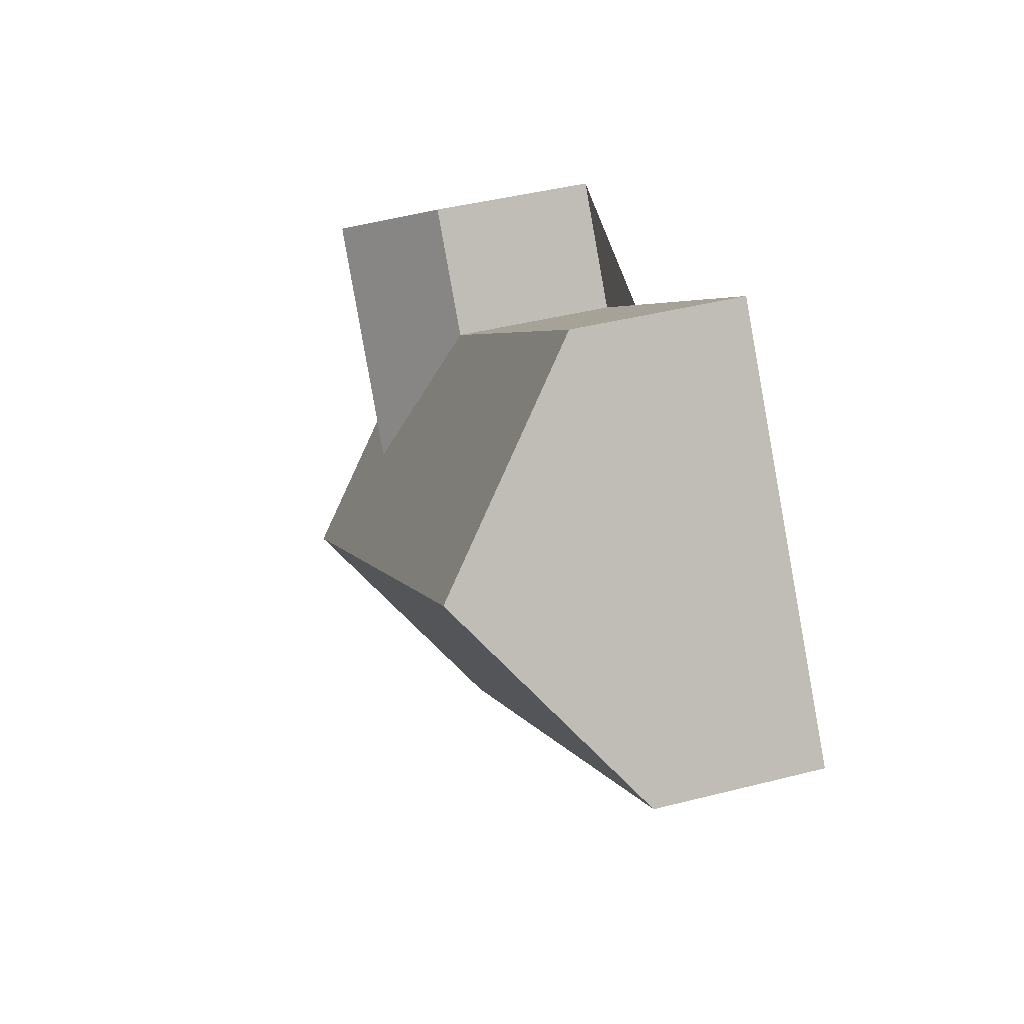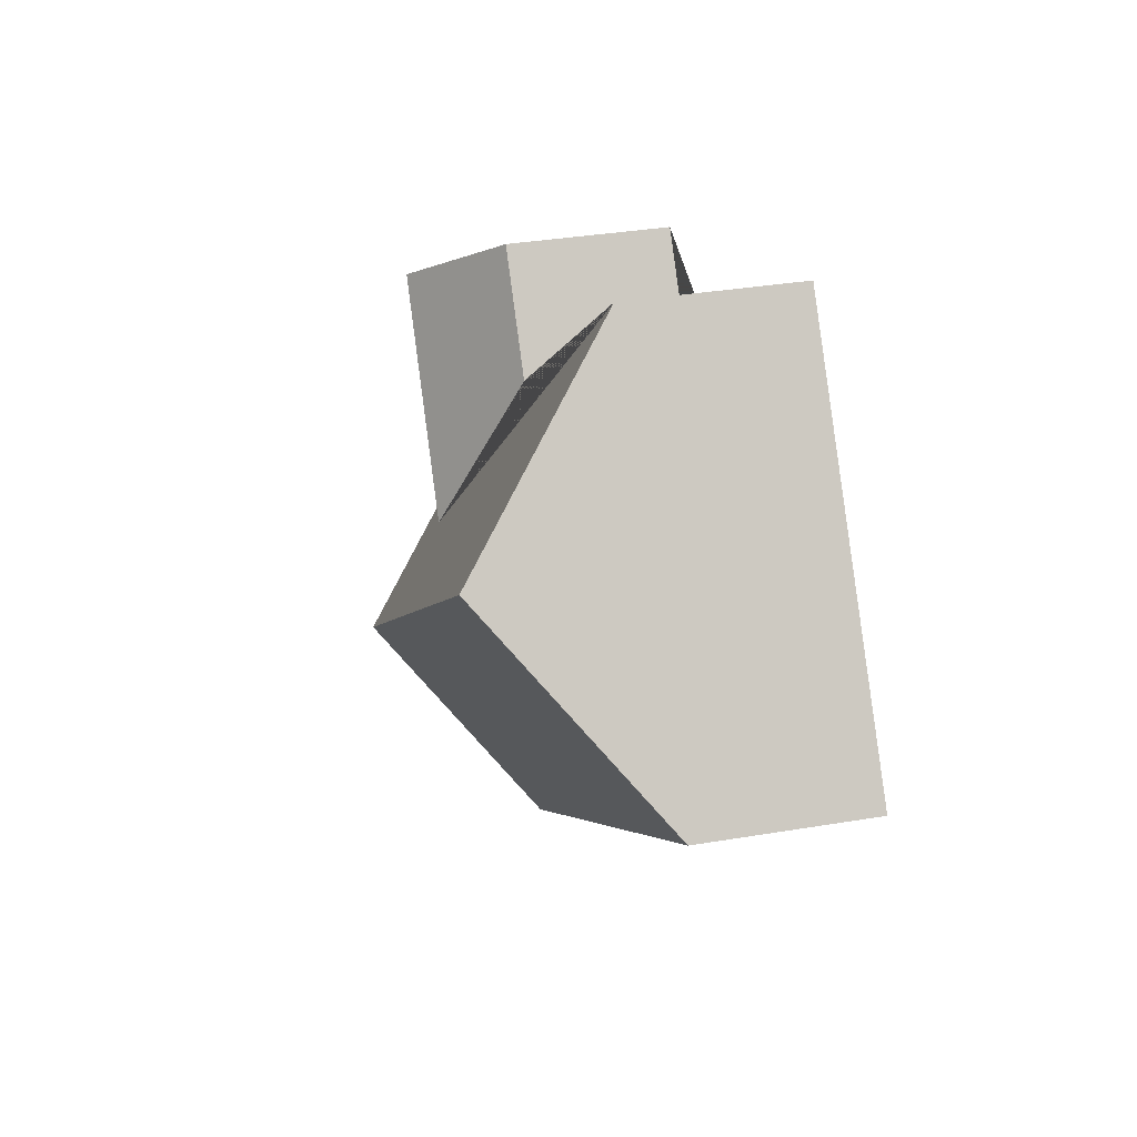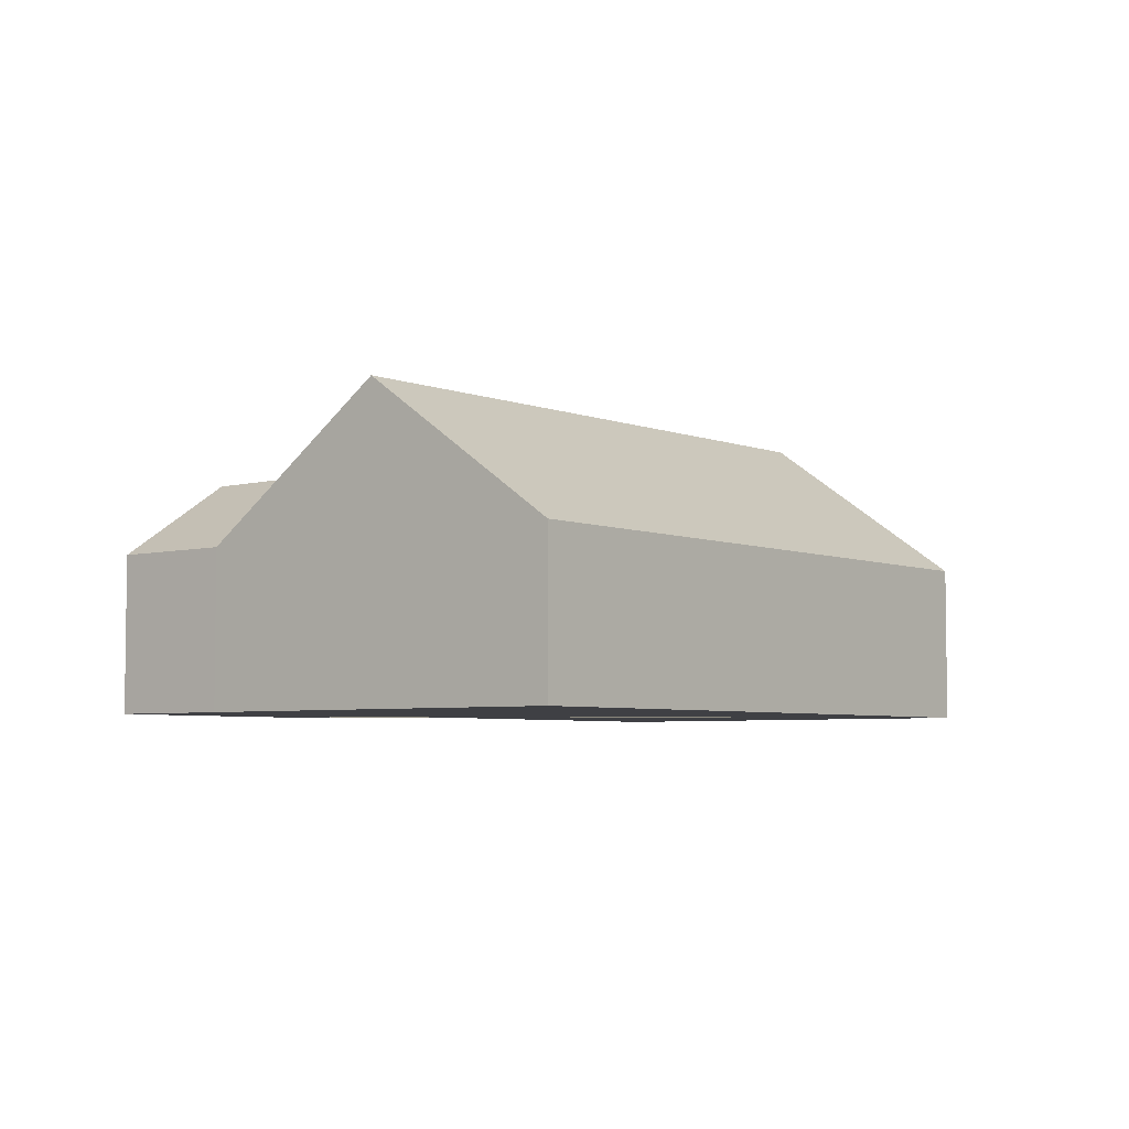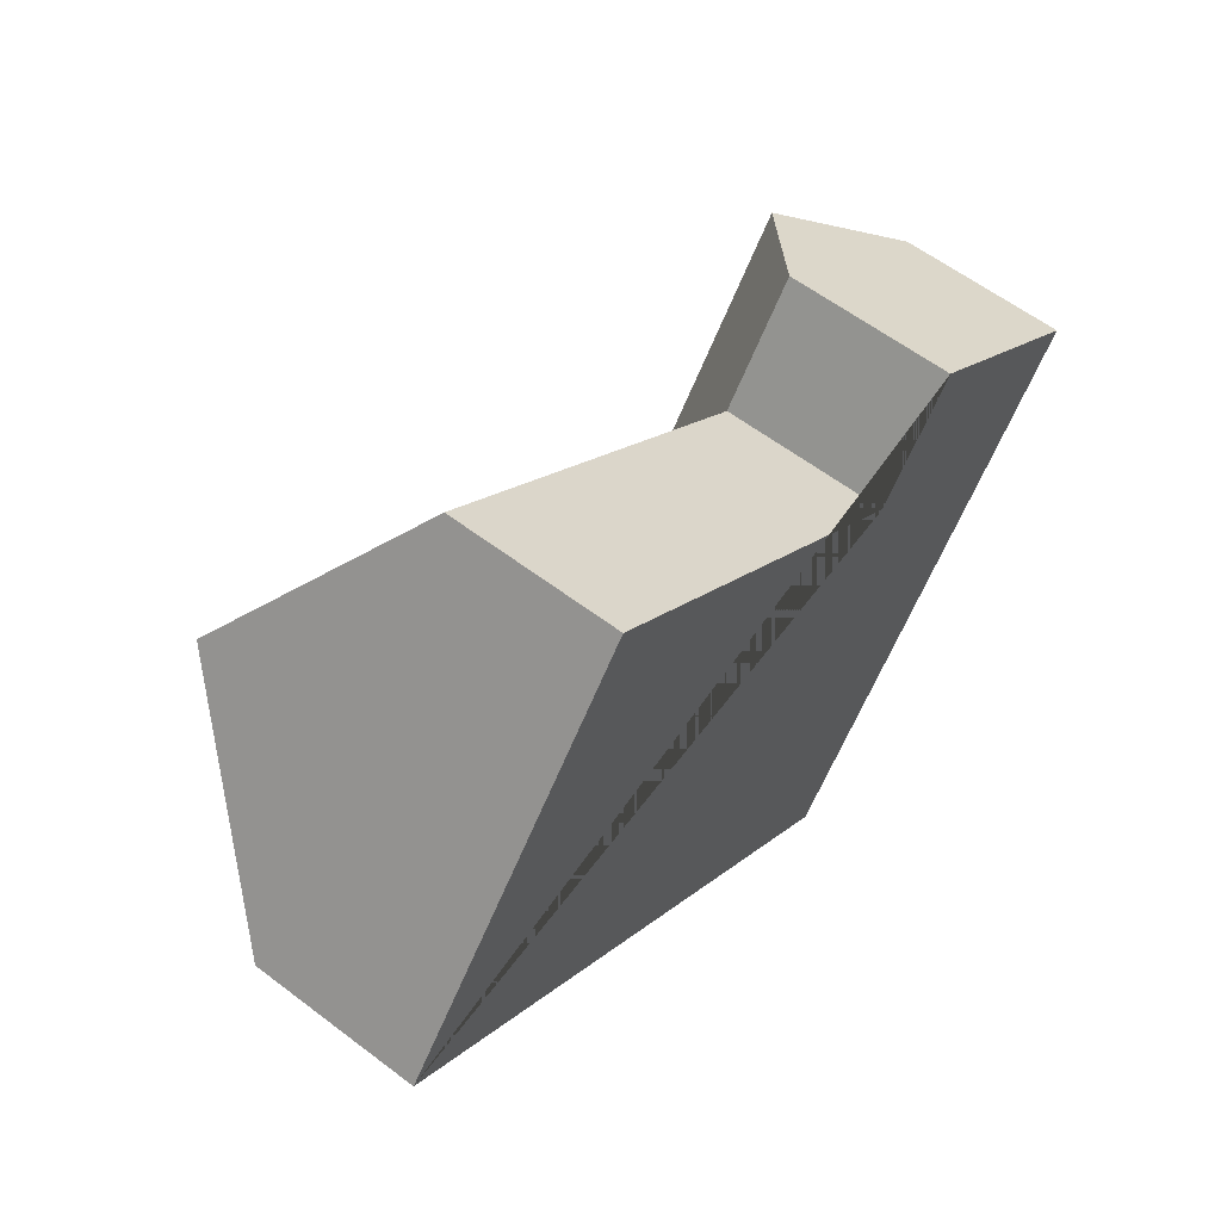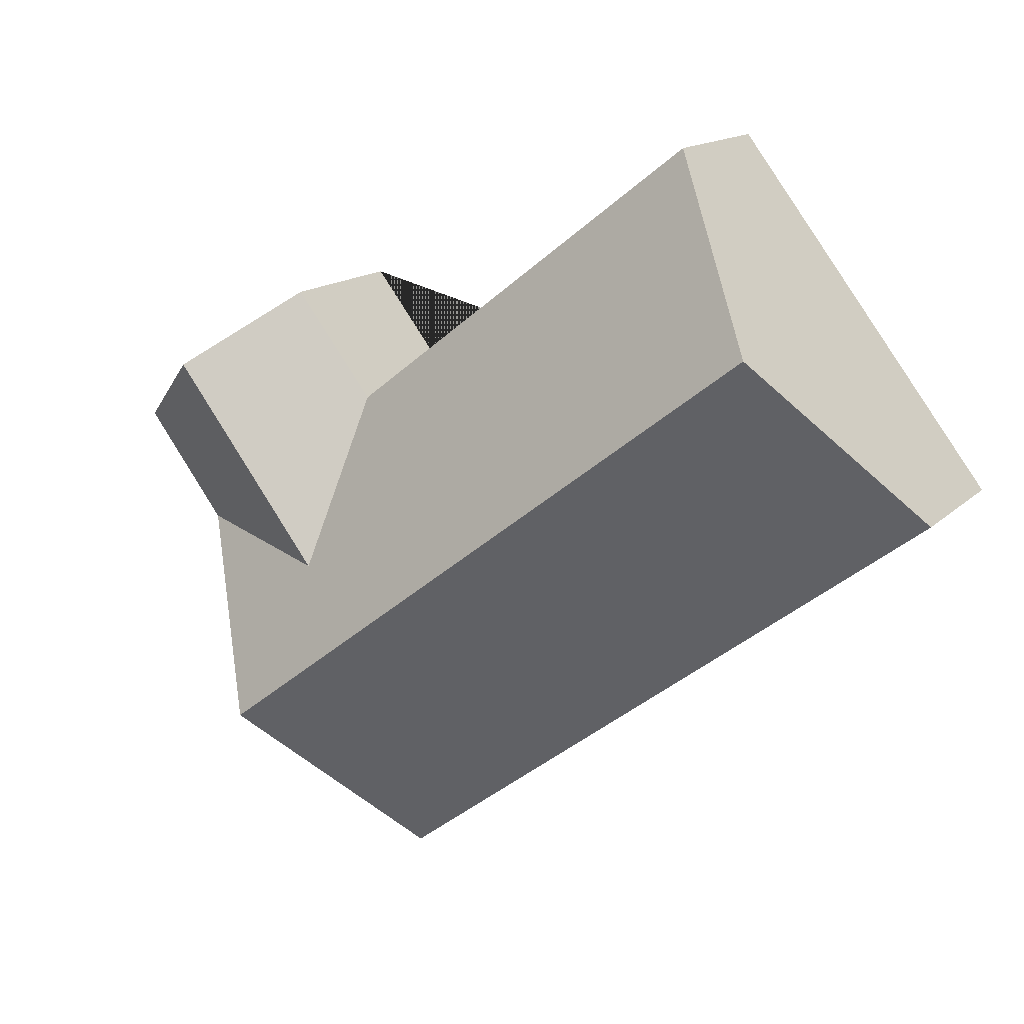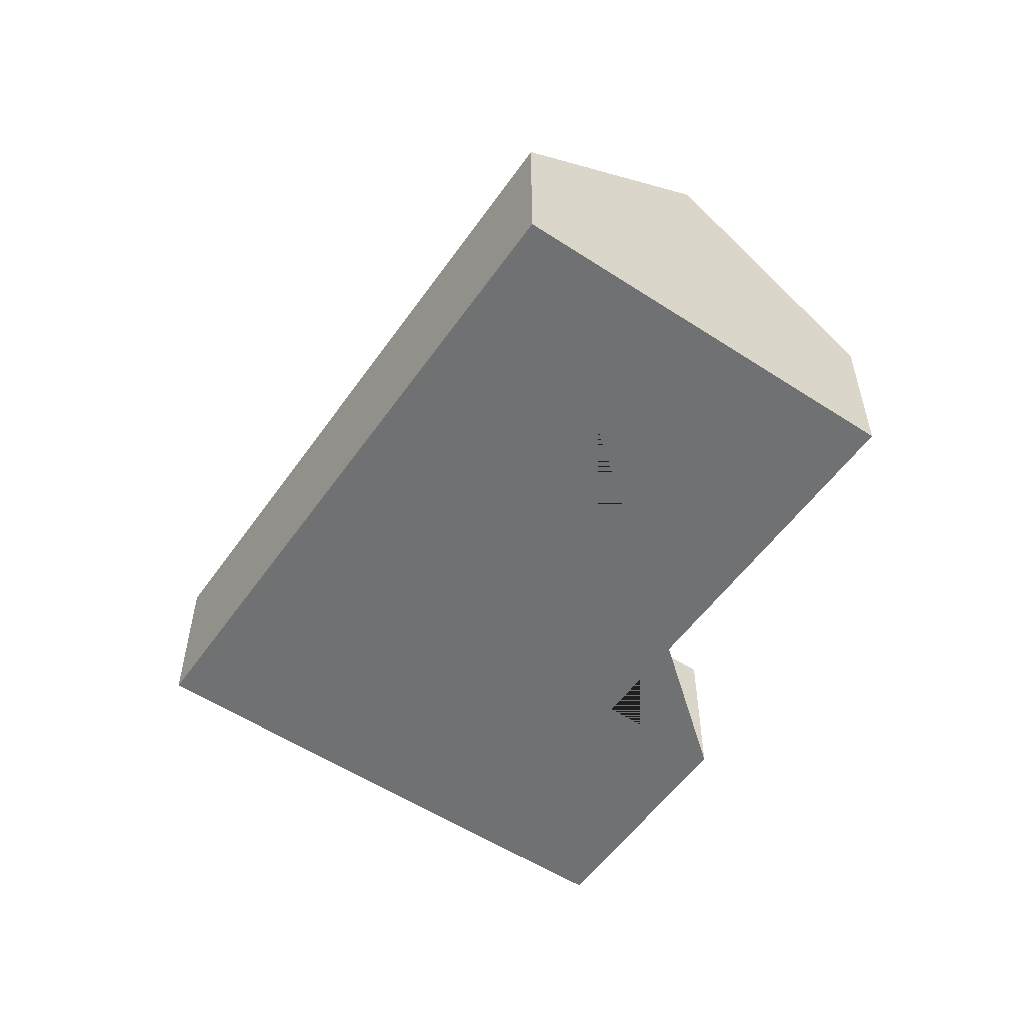
<metadata>
{"format":"obj","ext":"obj","renderer":"f3d","projection":"perspective","resolution":1024,"background":"white","views":[{"elev":42.9,"azim":-106.9,"up":"+Z"},{"elev":34.8,"azim":-102.7,"up":"+Z"},{"elev":-5.0,"azim":166.0,"up":"+Y"},{"elev":59.4,"azim":-52.0,"up":"+Z"},{"elev":14.7,"azim":-152.0,"up":"+Z"},{"elev":-55.1,"azim":-87.2,"up":"+Y"}]}
</metadata>
<code>
o BK39_500_017026_0054
v 20.19 75 -173.2
v 276.9 75 -368.1
v 80.72 145 -94
v 336.6 143.7 -290.5
v 315.2 113.6 -220.6
v 140.1 75 -16.41
v 394.9 75 -214.3
v 304.1 75 -143.8
v 341.3 75 -95.13
v 432.2 75 -164.6
v 385 113.2 -128.5
v 20.19 0 -173.2
v 276.9 0 -368.1
v 394.9 0 -214.3
v 432.2 0 -164.6
v 341.3 0 -95.13
v 304.1 0 -143.8
v 140.1 0 -16.41
f 6 8 5 7 4 3
f 8 9 11 5
f 11 5 7 10
f 3 1 2 4
f 2 4 7
f 10 11 9
f 6 3 1
f 12 13 14 15 16 17 18
f 1 12 13 2
f 2 13 14 7
f 7 14 15 10
f 10 15 16 9
f 9 16 17 8
f 8 17 18 6
f 6 18 12 1

</code>
